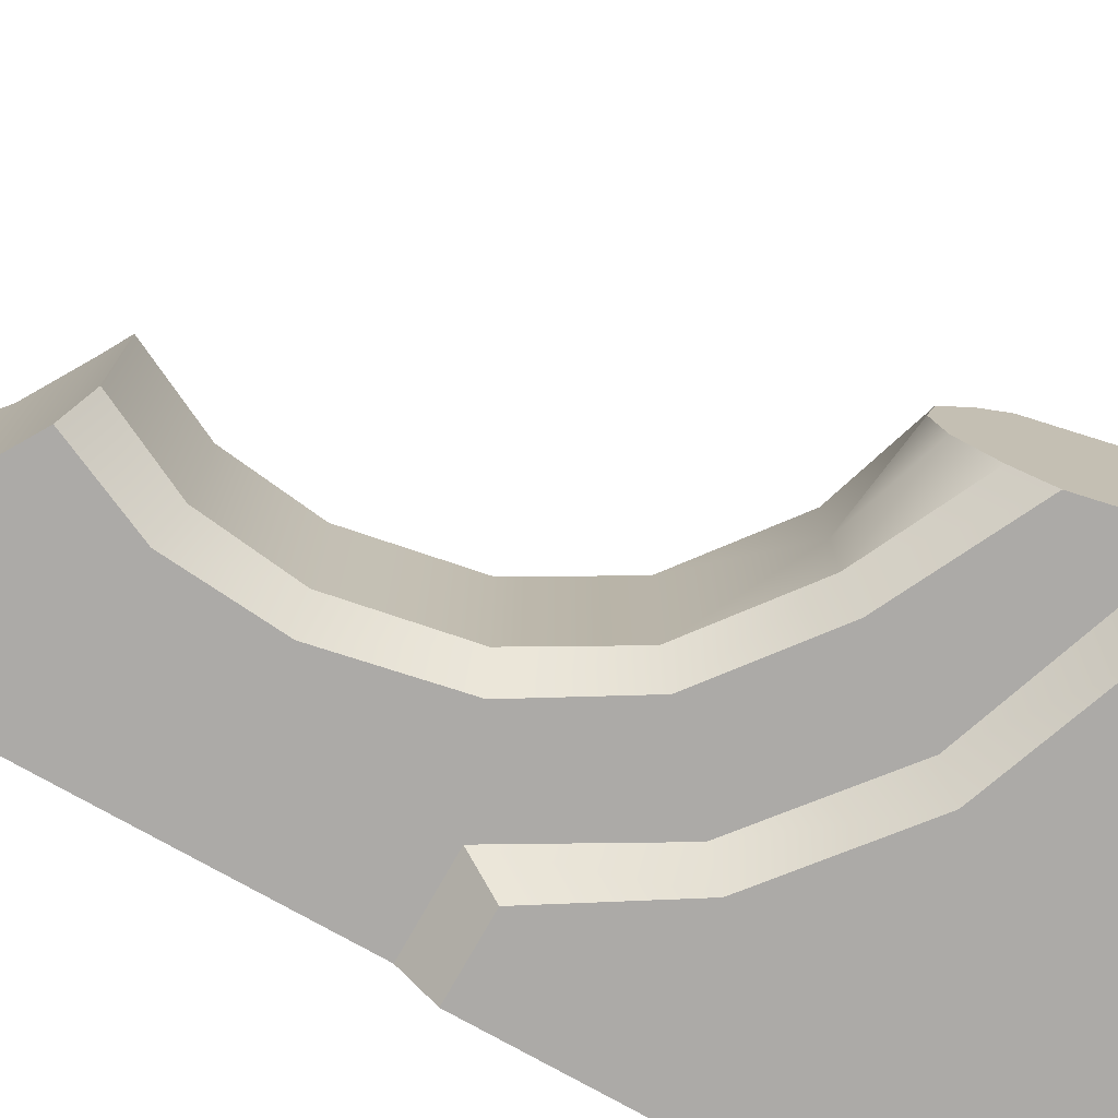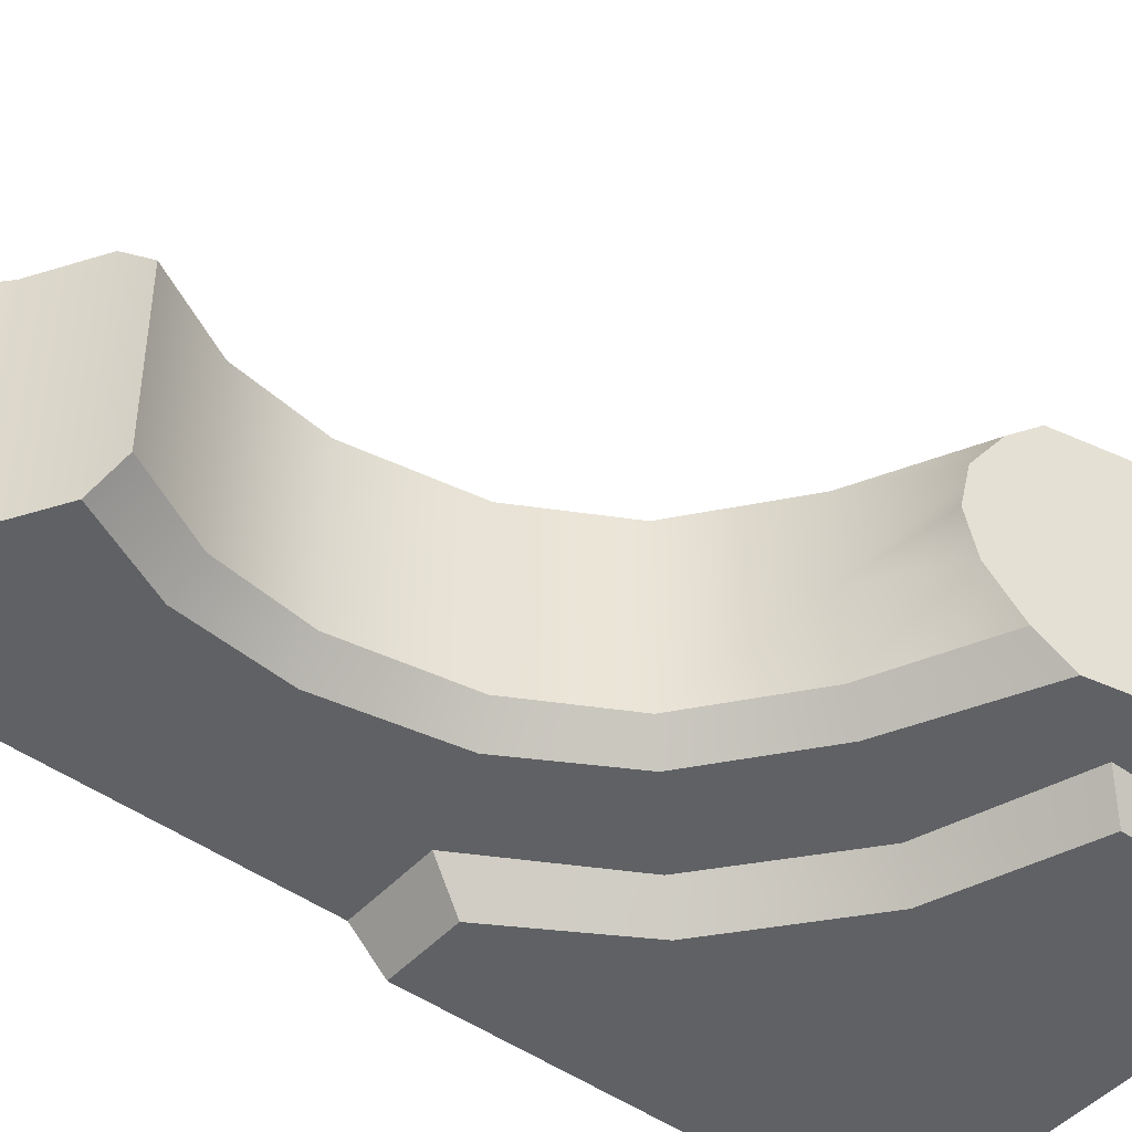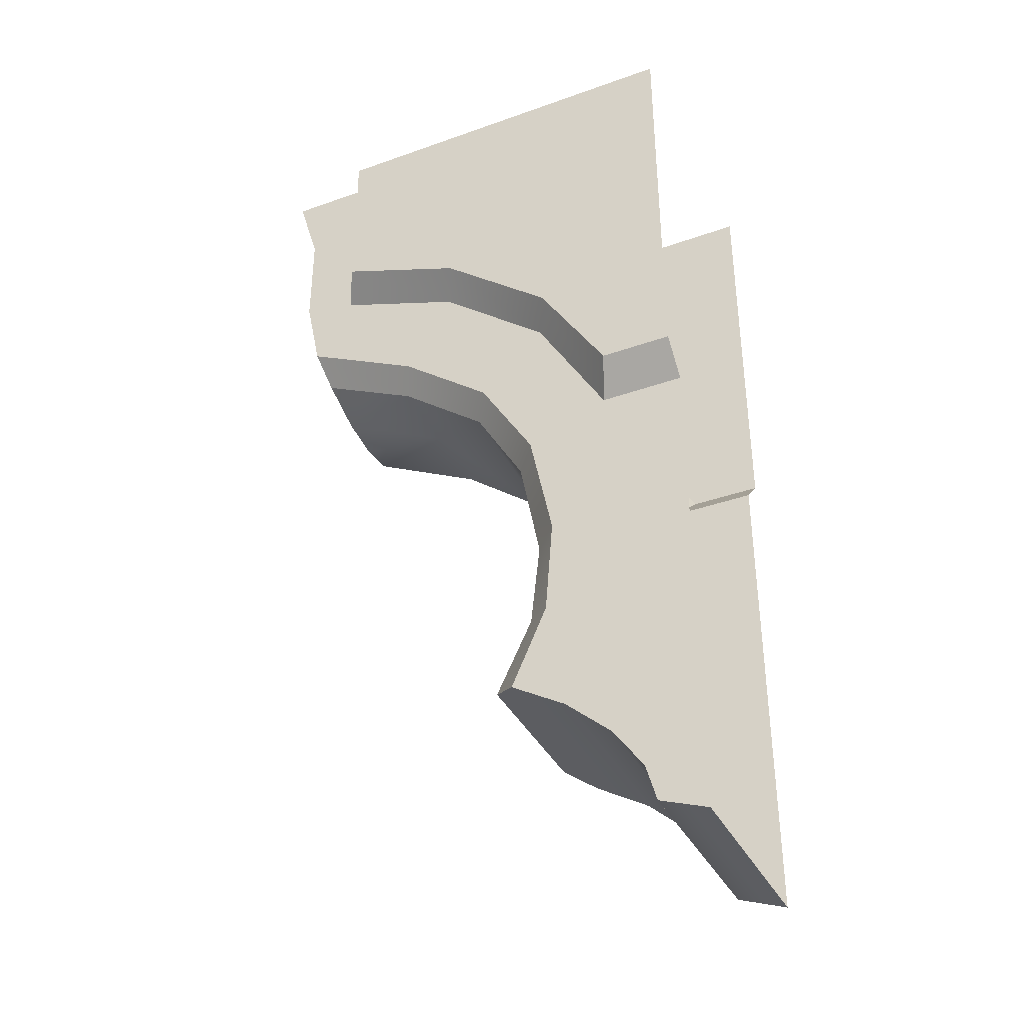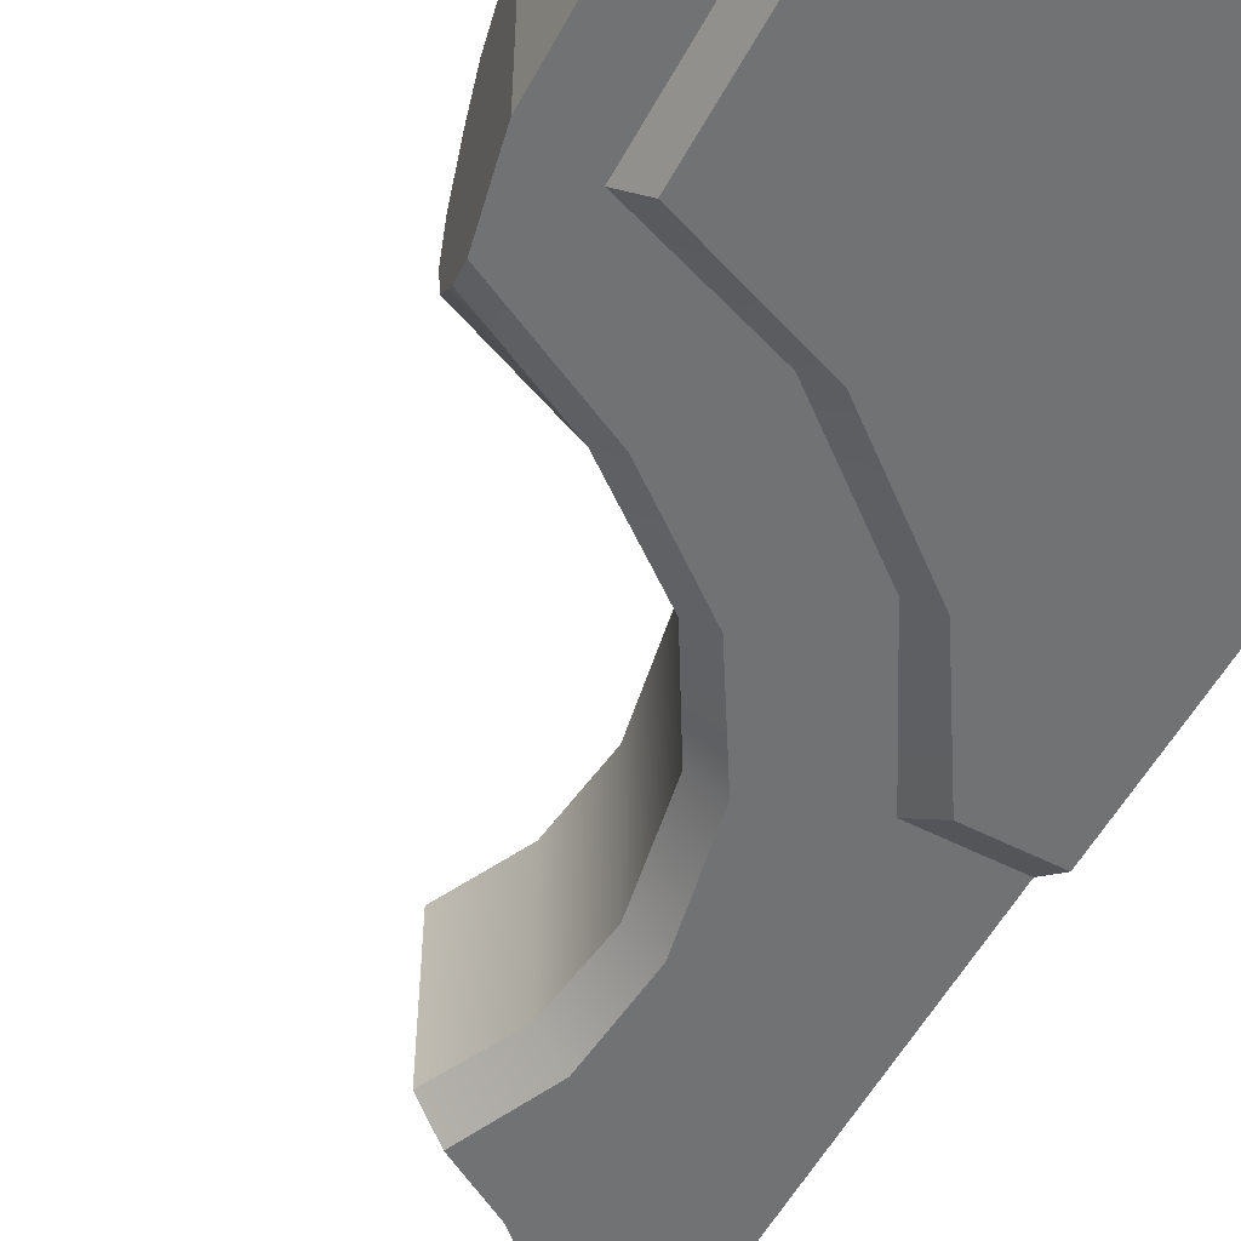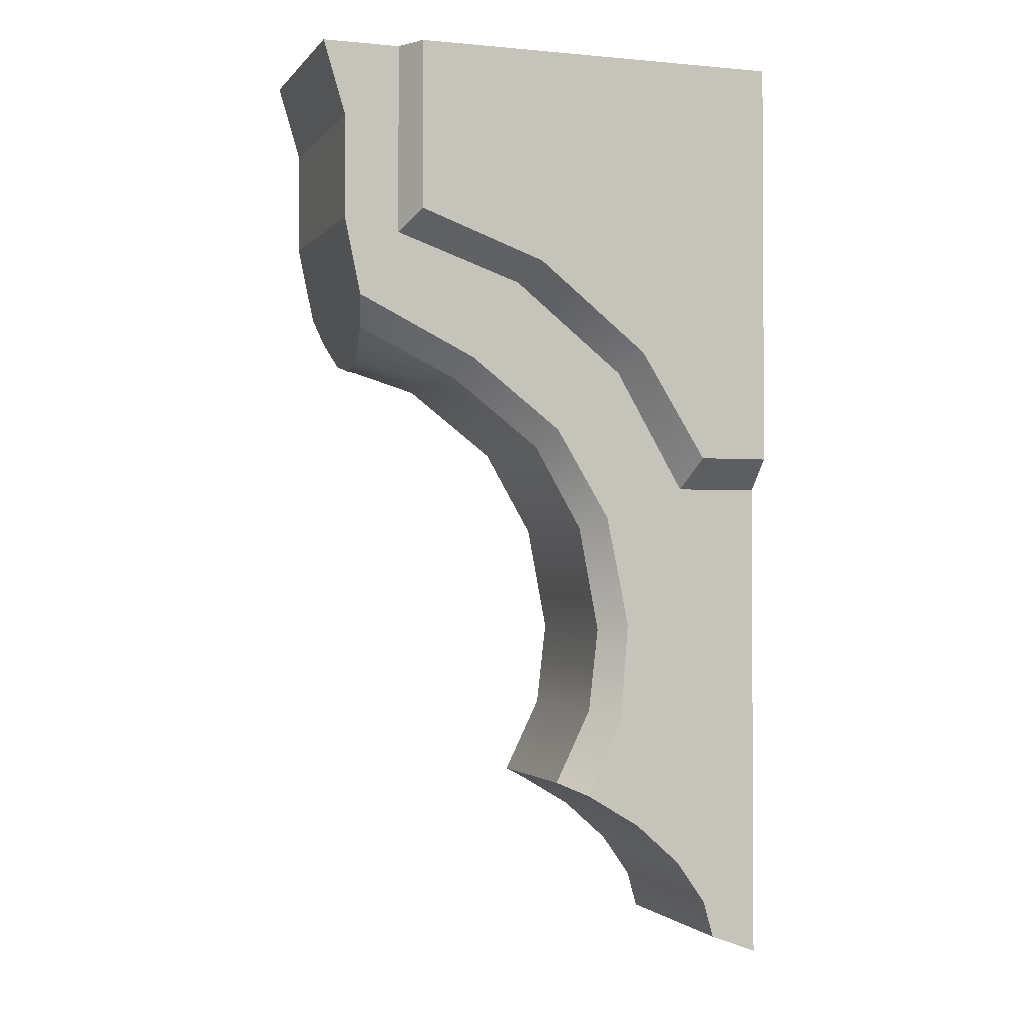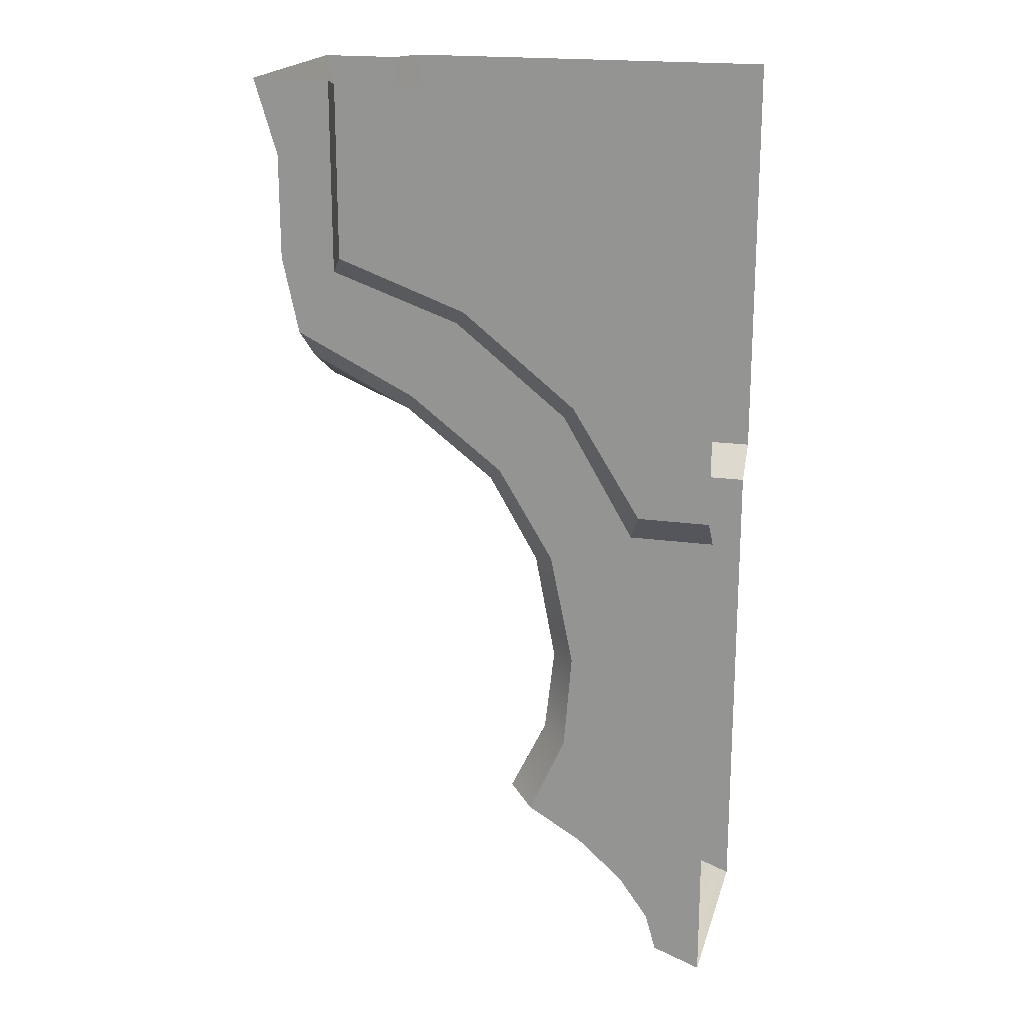
<metadata>
{"format":"obj","ext":"obj","renderer":"f3d","projection":"perspective","resolution":1024,"background":"white","views":[{"elev":-76.0,"azim":60.6,"up":"+Z"},{"elev":-46.1,"azim":50.6,"up":"+Z"},{"elev":-37.5,"azim":-155.5,"up":"+Y"},{"elev":-55.4,"azim":151.8,"up":"+Z"},{"elev":-1.9,"azim":161.2,"up":"+Y"},{"elev":19.4,"azim":-165.4,"up":"+Y"}]}
</metadata>
<code>
g shop_split18
v -0.3022 -0.04113 -0.2235
v -0.3436 0.05131 -0.2235
v -0.3643 -0.07827 -0.2235
v -0.5163 -0.07827 -0.2235
v -0.4159 -0.1245 -0.2235
v -0.5163 0.3244 -0.2235
v -0.5163 -0.1245 -0.2235
v -0.3524 0.1613 -0.2235
v -0.4209 0.3244 -0.2235
v -0.3263 0.2891 -0.2235
v -0.3407 0.4626 -0.2235
v -0.264 0.3928 -0.2235
v -0.2137 0.5653 -0.2235
v -0.1583 0.475 -0.2235
v -0.4502 -0.173 -0.2235
v -0.5163 -0.1773 -0.2235
v -0.5163 -0.2357 -0.2235
v -0.462 -0.2155 -0.2235
v -0.06732 0.6169 -0.2235
v -0.02242 0.5429 -0.2235
v -0.003981 0.6303 -0.2235
v -0.003981 0.7484 -0.2235
v -0.06732 0.8334 -0.2235
v 0.02162 0.8334 -0.2235
v -0.4356 0.3603 -0.258
v -0.5163 0.8334 -0.258
v -0.5163 0.3603 -0.258
v -0.3588 0.4842 -0.258
v -0.2318 0.5869 -0.258
v -0.08672 0.6401 -0.258
v -0.08672 0.8334 -0.258
v -0.3436 0.05131 -0.2235
v -0.3022 -0.04113 -0.2235
v -0.2719 -0.02695 -0.1956
v -0.3134 0.05848 -0.1956
v -0.3245 0.1553 -0.1956
v -0.3524 0.1613 -0.2235
v -0.3013 0.2771 -0.1956
v -0.3263 0.2891 -0.2235
v -0.2457 0.3735 -0.1956
v -0.264 0.3928 -0.2235
v -0.1446 0.4519 -0.1956
v -0.1583 0.475 -0.2235
v -0.02242 0.5429 -0.2235
v -0.02964 0.5086 -0.1942
v -0.03647 0.4763 -0.1489
v -0.02964 0.5086 -0.1942
v -0.1446 0.4519 -0.1956
v -0.1446 0.4519 -0.1023
v -0.03866 0.4659 -0.1023
v -0.2457 0.3735 -0.1956
v -0.03647 0.4763 -0.05577
v -0.1446 0.4519 -0.009025
v -0.02964 0.5086 -0.0105
v -0.2457 0.3735 -0.009025
v -0.3013 0.2771 -0.1956
v -0.3013 0.2771 -0.009025
v -0.3245 0.1553 -0.1956
v -0.3245 0.1553 -0.009025
v -0.3134 0.05848 -0.009026
v -0.3134 0.05848 -0.1956
v -0.2719 -0.02695 -0.009026
v -0.2719 -0.02695 -0.1956
v -0.5163 -0.2357 -0.2235
v -0.5163 -0.2357 0.01879
v -0.462 -0.2155 0.01879
v -0.462 -0.2155 -0.2235
v -0.4502 -0.173 -0.2235
v -0.4502 -0.173 0.01879
v -0.4159 -0.1245 -0.2235
v -0.4159 -0.1245 0.01879
v -0.3643 -0.07827 -0.2235
v -0.3643 -0.07827 0.01879
v -0.3022 -0.04113 0.01879
v -0.3022 -0.04113 -0.2235
v -0.2719 -0.02695 -0.1956
v -0.2719 -0.02695 -0.009026
v 0.02162 0.8334 -0.2235
v -0.003981 0.7484 -0.2235
v -0.003981 0.7484 0.01879
v 0.02162 0.8334 0.01879
v -0.5163 0.3244 -0.2235
v -0.4209 0.3244 -0.2235
v -0.4356 0.3603 -0.258
v -0.5163 0.3603 -0.258
v -0.4209 0.3244 -0.2235
v -0.3588 0.4842 -0.258
v -0.4356 0.3603 -0.258
v -0.3407 0.4626 -0.2235
v -0.2318 0.5869 -0.258
v -0.2137 0.5653 -0.2235
v -0.08672 0.6401 -0.258
v -0.06732 0.6169 -0.2235
v -0.06732 0.8334 -0.2235
v -0.08672 0.8334 -0.258
v -0.08672 0.6401 -0.258
v -0.06732 0.6169 -0.2235
v -0.003981 0.6303 -0.2235
v -0.003981 0.6303 0.01879
v -0.003981 0.7484 0.01879
v -0.003981 0.7484 -0.2235
v -0.3022 -0.04113 0.01879
v -0.3643 -0.07827 0.01879
v -0.3436 0.05131 0.01879
v -0.5163 -0.07827 0.01879
v -0.4159 -0.1245 0.01879
v -0.5163 0.3244 0.01879
v -0.5163 -0.1245 0.01879
v -0.3524 0.1613 0.01879
v -0.4209 0.3244 0.01879
v -0.3263 0.2891 0.01879
v -0.3407 0.4626 0.01879
v -0.264 0.3928 0.01879
v -0.2137 0.5653 0.01879
v -0.1583 0.475 0.01879
v -0.4502 -0.173 0.01879
v -0.5163 -0.1773 0.01879
v -0.5163 -0.2357 0.01879
v -0.462 -0.2155 0.01879
v -0.06732 0.6169 0.01879
v -0.02242 0.5429 0.01879
v -0.003981 0.6303 0.01879
v -0.003981 0.7484 0.01879
v -0.06732 0.8334 0.01879
v 0.02162 0.8334 0.01879
v -0.4356 0.3603 0.05336
v -0.5163 0.3603 0.05336
v -0.5163 0.8334 0.05336
v -0.3588 0.4842 0.05336
v -0.2318 0.5869 0.05336
v -0.08672 0.6401 0.05336
v -0.08672 0.8334 0.05336
v -0.3436 0.05131 0.01879
v -0.2719 -0.02695 -0.009026
v -0.3022 -0.04113 0.01879
v -0.3134 0.05848 -0.009026
v -0.3245 0.1553 -0.009025
v -0.3524 0.1613 0.01879
v -0.3013 0.2771 -0.009025
v -0.3263 0.2891 0.01879
v -0.2457 0.3735 -0.009025
v -0.264 0.3928 0.01879
v -0.1446 0.4519 -0.009025
v -0.1583 0.475 0.01879
v -0.02242 0.5429 0.01879
v -0.02964 0.5086 -0.0105
v -0.5163 0.3244 0.01879
v -0.5163 0.3603 0.05336
v -0.4356 0.3603 0.05336
v -0.4209 0.3244 0.01879
v -0.4209 0.3244 0.01879
v -0.4356 0.3603 0.05336
v -0.3588 0.4842 0.05336
v -0.3407 0.4626 0.01879
v -0.2318 0.5869 0.05336
v -0.2137 0.5653 0.01879
v -0.08672 0.6401 0.05336
v -0.06732 0.6169 0.01879
v -0.06732 0.8334 0.01879
v -0.06732 0.6169 0.01879
v -0.08672 0.6401 0.05336
v -0.08672 0.8334 0.05336
v -0.003981 0.6303 -0.2235
v -0.02242 0.5429 0.01879
v -0.003981 0.6303 0.01879
v -0.02242 0.5429 -0.2235
v -0.02964 0.5086 -0.1942
v -0.02964 0.5086 -0.0105
v -0.03647 0.4763 -0.05577
v -0.03647 0.4763 -0.1489
v -0.03866 0.4659 -0.1023
g shop_split18_0
f 3 2 1
f 4 2 3
f 3 5 4
f 6 2 4
f 5 7 4
f 2 6 8
f 8 6 9
f 10 8 9
f 9 11 10
f 11 12 10
f 11 13 12
f 13 14 12
f 5 15 7
f 15 16 7
f 16 15 17
f 15 18 17
f 13 19 14
f 19 20 14
f 20 19 21
f 22 21 19
f 23 22 19
f 23 24 22
f 27 26 25
f 26 28 25
f 28 26 29
f 30 29 26
f 31 30 26
f 34 33 32
f 35 34 32
f 36 35 32
f 37 36 32
f 38 36 37
f 39 38 37
f 40 38 39
f 41 40 39
f 42 40 41
f 43 42 41
f 43 44 42
f 44 45 42
f 48 47 46
f 48 46 49
f 46 50 49
f 48 49 51
f 50 52 49
f 52 53 49
f 54 53 52
f 53 55 49
f 49 55 51
f 51 55 56
f 55 57 56
f 56 57 58
f 57 59 58
f 59 60 58
f 60 61 58
f 60 62 61
f 62 63 61
f 66 65 64
f 67 66 64
f 66 67 68
f 69 66 68
f 69 68 70
f 71 69 70
f 71 70 72
f 73 71 72
f 73 72 74
f 72 75 74
f 74 75 76
f 77 74 76
f 80 79 78
f 81 80 78
f 84 83 82
f 85 84 82
f 88 87 86
f 87 89 86
f 87 90 89
f 90 91 89
f 90 92 91
f 92 93 91
f 96 95 94
f 97 96 94
f 100 99 98
f 101 100 98
f 104 103 102
f 104 105 103
f 106 103 105
f 104 107 105
f 108 106 105
f 107 104 109
f 107 109 110
f 109 111 110
f 112 110 111
f 113 112 111
f 114 112 113
f 115 114 113
f 116 106 108
f 117 116 108
f 116 117 118
f 119 116 118
f 120 114 115
f 121 120 115
f 121 122 120
f 122 123 120
f 123 124 120
f 125 124 123
f 128 127 126
f 129 128 126
f 128 129 130
f 130 131 128
f 131 132 128
f 135 134 133
f 134 136 133
f 136 137 133
f 137 138 133
f 137 139 138
f 139 140 138
f 139 141 140
f 141 142 140
f 141 143 142
f 143 144 142
f 145 144 143
f 146 145 143
f 149 148 147
f 150 149 147
f 153 152 151
f 154 153 151
f 155 153 154
f 156 155 154
f 157 155 156
f 158 157 156
f 161 160 159
f 162 161 159
f 165 164 163
f 164 166 163
f 167 166 164
f 168 167 164
f 167 168 169
f 170 167 169
f 171 170 169

</code>
